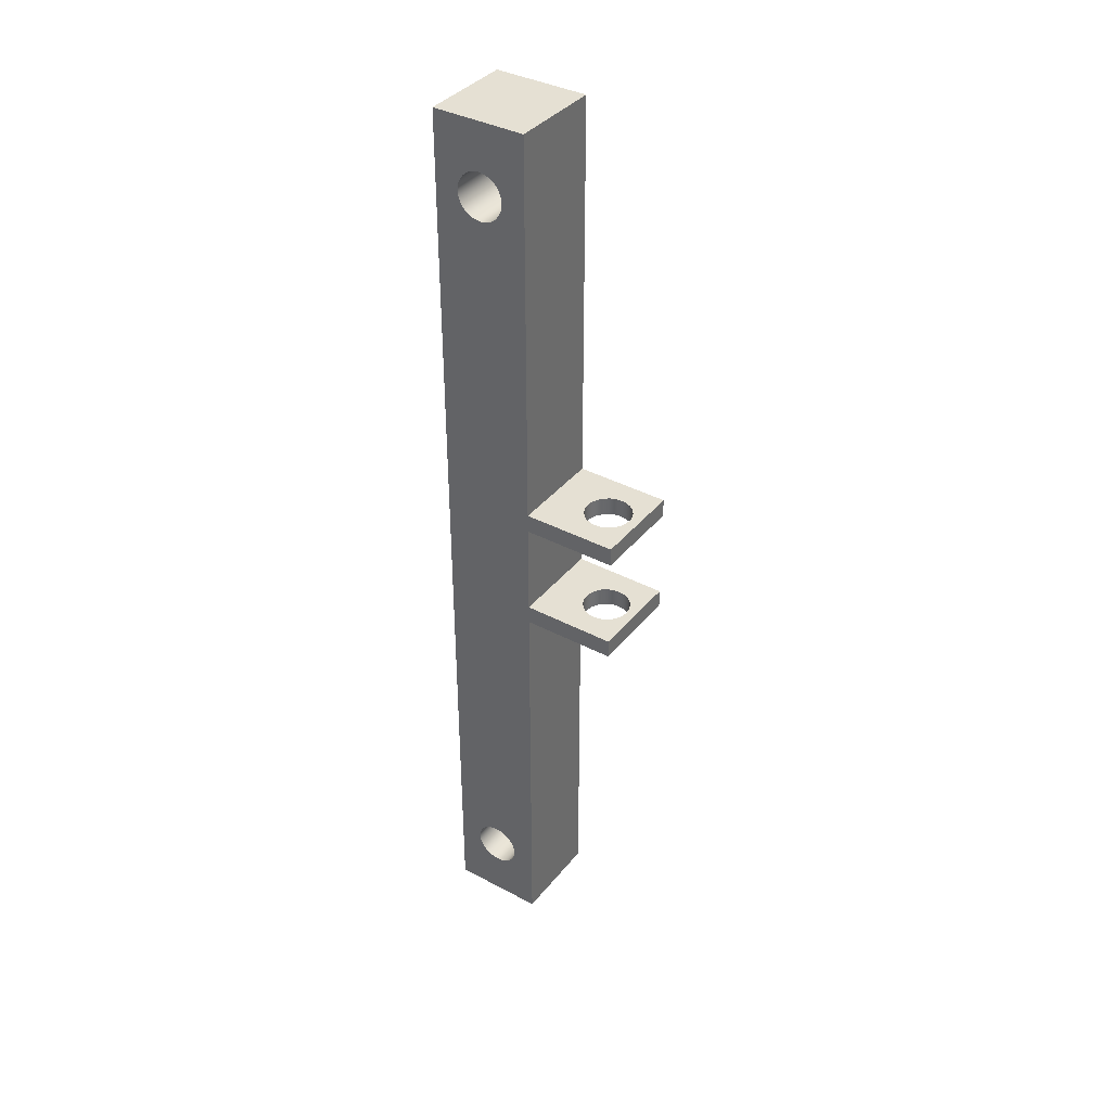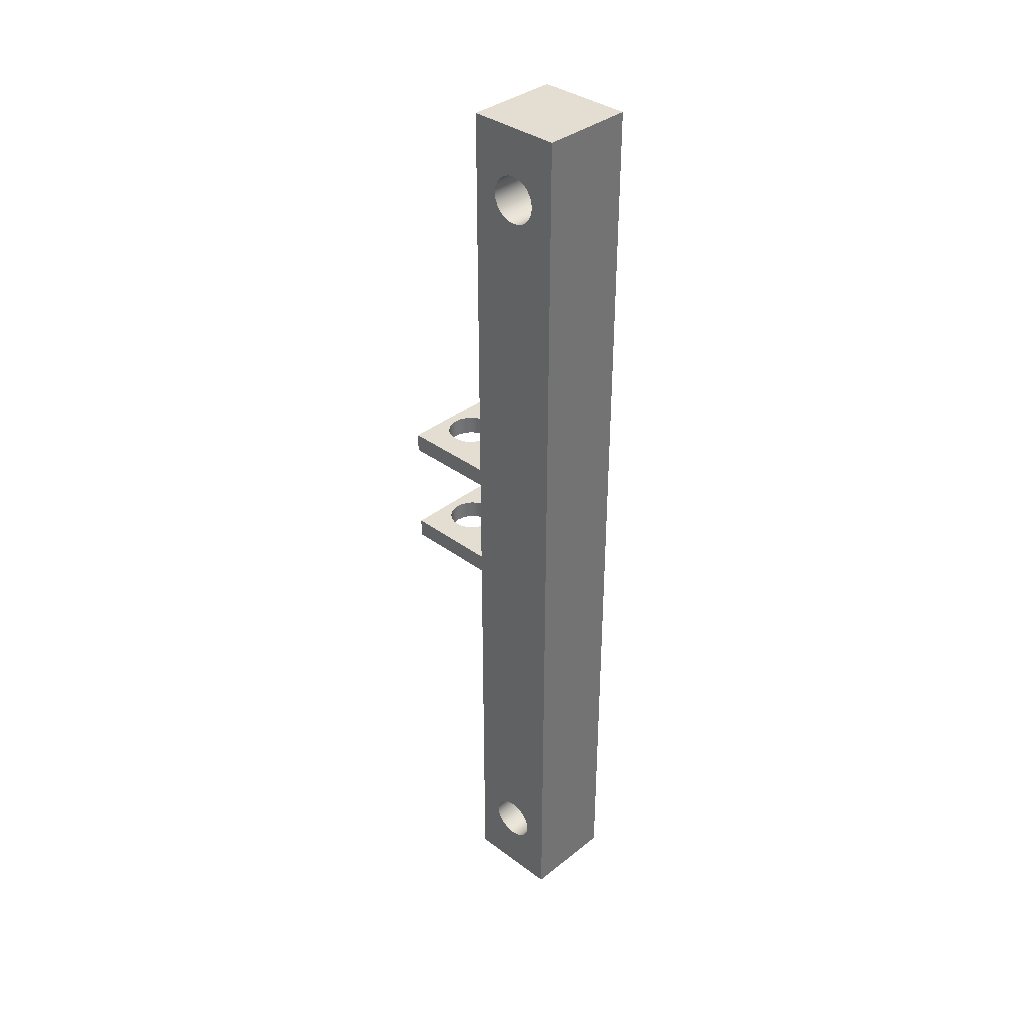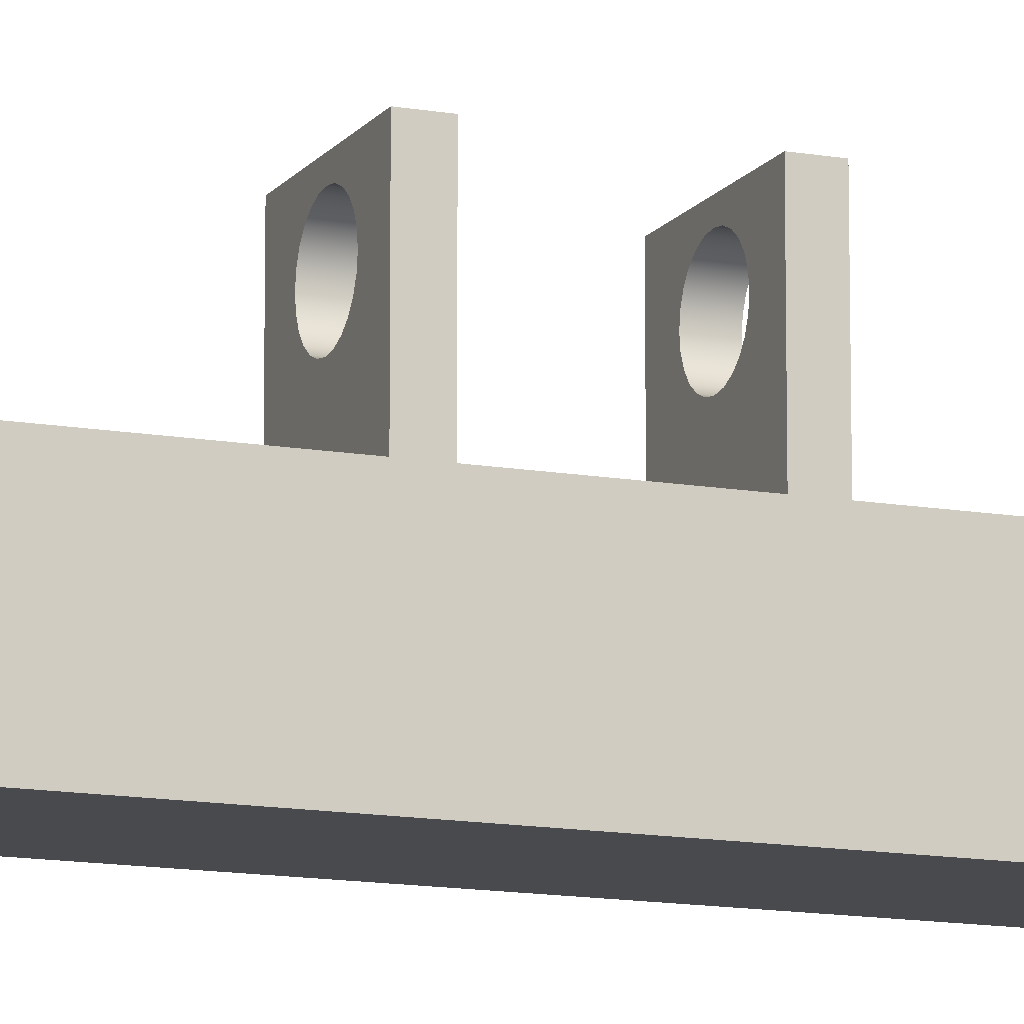
<metadata>
{"format":"obj","ext":"obj","renderer":"f3d","projection":"perspective","resolution":1024,"background":"white","views":[{"elev":37.9,"azim":124.1,"up":"+Z"},{"elev":36.0,"azim":-45.9,"up":"+Z"},{"elev":-12.9,"azim":-112.3,"up":"+Y"}]}
</metadata>
<code>
g body_1
v -0.01 -0.00483 0.1837
v -0.01 -0.005 0.185
v 0.01 -0.005 0.185
v -0.01 -0.00433 0.1825
v 0.01 -0.00483 0.1837
v -0.01 -0.003536 0.1815
v 0.01 -0.00433 0.1825
v -0.01 -0.0025 0.1807
v 0.01 -0.003536 0.1815
v -0.01 -0.001294 0.1802
v 0.01 -0.0025 0.1807
v -0.01 0 0.18
v 0.01 -0.001294 0.1802
v -0.01 0.001294 0.1802
v 0.01 0 0.18
v -0.01 0.0025 0.1807
v 0.01 0.001294 0.1802
v -0.01 0.003536 0.1815
v 0.01 0.0025 0.1807
v -0.01 0.00433 0.1825
v 0.01 0.003536 0.1815
v -0.01 0.00483 0.1837
v 0.01 0.00433 0.1825
v -0.01 0.005 0.185
v 0.01 0.00483 0.1837
v -0.01 0.00483 0.1863
v 0.01 0.005 0.185
v -0.01 0.00433 0.1875
v 0.01 0.00483 0.1863
v -0.01 0.003536 0.1885
v 0.01 0.00433 0.1875
v -0.01 0.0025 0.1893
v 0.01 0.003536 0.1885
v -0.01 0.001294 0.1898
v 0.01 0.0025 0.1893
v -0.01 0 0.19
v 0.01 0.001294 0.1898
v -0.01 -0.001294 0.1898
v 0.01 0 0.19
v -0.01 -0.0025 0.1893
v 0.01 -0.001294 0.1898
v -0.01 -0.003536 0.1885
v 0.01 -0.0025 0.1893
v -0.01 -0.00433 0.1875
v 0.01 -0.003536 0.1885
v -0.01 -0.00483 0.1863
v 0.01 -0.00433 0.1875
v 0.01 -0.00483 0.1863
v 0.01 -0.01 0.2
v 0.01 0.01 0.1126
v 0.01 -0.00483 0.1837
v 0.01 -0.005 0.185
v 0.01 -0.00433 0.1875
v 0.01 -0.003536 0.1885
v 0.01 -0.00483 0.1863
v 0.01 -0.0025 0.1807
v 0.01 -0.003536 0.1815
v 0.01 -0.00433 0.1825
v 0.01 0.01 0.2
v 0.01 0.00483 0.1863
v 0.01 0.005 0.185
v 0.01 0 0.19
v 0.01 0.00433 0.1875
v 0.01 0.0025 0.1893
v 0.01 0.003536 0.1885
v 0.01 -0.001294 0.1898
v 0.01 -0.001294 0.1802
v 0.01 0.001294 0.1802
v 0.01 0 0.18
v 0.01 0 0.02
v 0.01 0.001294 0.01983
v 0.01 0.01 0.08863
v 0.01 -0.01 0
v 0.01 0.01 0
v 0.01 0 0.01
v 0.01 -0.0025 0.1893
v 0.01 0.01 0.09263
v 0.01 -0.001294 0.01983
v 0.01 -0.005 0.015
v 0.01 -0.00483 0.01629
v 0.01 -0.003536 0.01146
v 0.01 -0.00433 0.0125
v 0.01 0.001294 0.01017
v 0.01 0.001294 0.1898
v 0.01 0.00433 0.0175
v 0.01 0.00483 0.01629
v 0.01 0.0025 0.01933
v 0.01 0.003536 0.01854
v 0.01 -0.0025 0.01933
v 0.01 -0.00483 0.01371
v 0.01 -0.0025 0.01067
v 0.01 0.0025 0.01067
v 0.01 0.00483 0.01371
v 0.01 0.00433 0.0125
v 0.01 0.005 0.015
v 0.01 0.01 0.1166
v 0.01 0.00433 0.1825
v 0.01 0.003536 0.1815
v 0.01 0.00483 0.1837
v 0.01 -0.00433 0.0175
v 0.01 -0.001294 0.01017
v 0.01 0.0025 0.1807
v 0.01 -0.003536 0.01854
v 0.01 0.003536 0.01146
v 0.01 0.03 0.1166
v 0.01 0.03 0.1126
v 0.01 0.03 0.09263
v 0.01 0.03 0.08863
v -0.01 0 0.02
v -0.01 0 0.18
v -0.01 0.01 0.1166
v -0.01 0.001294 0.1802
v -0.01 -0.001294 0.1802
v -0.01 -0.001294 0.01983
v -0.01 -0.0025 0.01933
v -0.01 -0.00483 0.1837
v -0.01 -0.00433 0.1825
v -0.01 -0.01 0
v -0.01 -0.001294 0.01017
v -0.01 0 0.01
v -0.01 0.00483 0.1837
v -0.01 0.005 0.185
v -0.01 0.001294 0.01983
v -0.01 -0.003536 0.1815
v -0.01 -0.0025 0.1807
v -0.01 -0.01 0.2
v -0.01 -0.005 0.185
v -0.01 0.01 0
v -0.01 0.01 0.2
v -0.01 0.005 0.015
v -0.01 0.01 0.09263
v -0.01 0.01 0.08863
v -0.01 0.001294 0.01017
v -0.01 -0.00483 0.01371
v -0.01 -0.00433 0.0125
v -0.01 0.00433 0.1825
v -0.01 0.00483 0.01371
v -0.01 0.003536 0.01146
v -0.01 0.00433 0.0125
v -0.01 -0.0025 0.01067
v -0.01 -0.003536 0.01146
v -0.01 -0.00433 0.1875
v -0.01 -0.00483 0.1863
v -0.01 -0.0025 0.1893
v -0.01 -0.003536 0.1885
v -0.01 0.00433 0.1875
v -0.01 0.003536 0.1885
v -0.01 0.00483 0.1863
v -0.01 -0.003536 0.01854
v -0.01 -0.00433 0.0175
v -0.01 0.0025 0.01933
v -0.01 0.001294 0.1898
v -0.01 0 0.19
v -0.01 0.0025 0.1807
v -0.01 0.003536 0.1815
v -0.01 0.0025 0.01067
v -0.01 -0.005 0.015
v -0.01 -0.001294 0.1898
v -0.01 0.00433 0.0175
v -0.01 0.003536 0.01854
v -0.01 0.03 0.08863
v -0.01 0.0025 0.1893
v -0.01 0.00483 0.01629
v -0.01 0.03 0.09263
v -0.01 0.01 0.1126
v -0.01 0.03 0.1126
v -0.01 -0.00483 0.01629
v -0.01 0.03 0.1166
v -0.01 0.01 0
v -0.01 0.01 0.08863
v 0.01 0.01 0.08863
v 0.01 0.01 0
v 0.01 0.01 0.1126
v 0.01 0.01 0.09263
v -0.01 0.01 0.09263
v -0.01 0.01 0.1126
v -0.01 0.01 0.2
v 0.01 0.01 0.2
v 0.01 0.01 0.1166
v -0.01 0.01 0.1166
v -0.01 -0.01 0.2
v -0.01 -0.01 0
v 0.01 -0.01 0
v 0.01 -0.01 0.2
v -0.01 -0.01 0.2
v 0.01 -0.01 0.2
v 0.01 0.01 0.2
v -0.01 0.01 0.2
v 0.01 0.01 0
v 0.01 -0.01 0
v -0.01 -0.01 0
v -0.01 0.01 0
v -0.01 0.03 0.1126
v -0.01 0.03 0.1166
v 0.01 0.03 0.1166
v 0.01 0.03 0.1126
v -0.01 0.03 0.09263
v 0.01 0.03 0.09263
v 0.01 0.03 0.08863
v -0.01 0.03 0.08863
v -0.01 -0.00483 0.01371
v -0.01 -0.005 0.015
v 0.01 -0.005 0.015
v -0.01 -0.00433 0.0125
v 0.01 -0.00483 0.01371
v -0.01 -0.003536 0.01146
v 0.01 -0.00433 0.0125
v -0.01 -0.0025 0.01067
v 0.01 -0.003536 0.01146
v -0.01 -0.001294 0.01017
v 0.01 -0.0025 0.01067
v -0.01 0 0.01
v 0.01 -0.001294 0.01017
v -0.01 0.001294 0.01017
v 0.01 0 0.01
v -0.01 0.0025 0.01067
v 0.01 0.001294 0.01017
v -0.01 0.003536 0.01146
v 0.01 0.0025 0.01067
v -0.01 0.00433 0.0125
v 0.01 0.003536 0.01146
v -0.01 0.00483 0.01371
v 0.01 0.00433 0.0125
v -0.01 0.005 0.015
v 0.01 0.00483 0.01371
v -0.01 0.00483 0.01629
v 0.01 0.005 0.015
v -0.01 0.00433 0.0175
v 0.01 0.00483 0.01629
v -0.01 0.003536 0.01854
v 0.01 0.00433 0.0175
v -0.01 0.0025 0.01933
v 0.01 0.003536 0.01854
v -0.01 0.001294 0.01983
v 0.01 0.0025 0.01933
v -0.01 0 0.02
v 0.01 0.001294 0.01983
v -0.01 -0.001294 0.01983
v 0.01 0 0.02
v -0.01 -0.0025 0.01933
v 0.01 -0.001294 0.01983
v -0.01 -0.003536 0.01854
v 0.01 -0.0025 0.01933
v -0.01 -0.00433 0.0175
v 0.01 -0.003536 0.01854
v -0.01 -0.00483 0.01629
v 0.01 -0.00433 0.0175
v 0.01 -0.00483 0.01629
v -0.01 0.03 0.1166
v -0.00433 0.0255 0.1166
v -0.003536 0.02654 0.1166
v -0.00483 0.02429 0.1166
v 0.01 0.03 0.1166
v 0 0.028 0.1166
v -0.005 0.023 0.1166
v -0.01 0.01 0.1166
v -0.00483 0.02171 0.1166
v -0.003536 0.01946 0.1166
v -0.00433 0.0205 0.1166
v -0.001294 0.01817 0.1166
v -0.0025 0.01867 0.1166
v 0.01 0.01 0.1166
v 0 0.018 0.1166
v 0.00433 0.0255 0.1166
v 0.00483 0.02429 0.1166
v -0.001294 0.02783 0.1166
v 0.001294 0.01817 0.1166
v 0.003536 0.02654 0.1166
v 0.001294 0.02783 0.1166
v 0.0025 0.02733 0.1166
v -0.0025 0.02733 0.1166
v 0.0025 0.01867 0.1166
v 0.00483 0.02171 0.1166
v 0.00433 0.0205 0.1166
v 0.005 0.023 0.1166
v 0.003536 0.01946 0.1166
v 0.01 0.03 0.1126
v 0.005 0.023 0.1126
v 0.00483 0.02429 0.1126
v 0.01 0.01 0.1126
v 0.00483 0.02171 0.1126
v 0.003536 0.01946 0.1126
v 0.00433 0.0205 0.1126
v -0.01 0.01 0.1126
v -0.001294 0.01817 0.1126
v 0 0.018 0.1126
v -0.01 0.03 0.1126
v -0.003536 0.02654 0.1126
v -0.00433 0.0255 0.1126
v 0.001294 0.02783 0.1126
v 0 0.028 0.1126
v 0.00433 0.0255 0.1126
v -0.0025 0.02733 0.1126
v 0.003536 0.02654 0.1126
v 0.0025 0.02733 0.1126
v 0.001294 0.01817 0.1126
v -0.00483 0.02429 0.1126
v -0.001294 0.02783 0.1126
v 0.0025 0.01867 0.1126
v -0.003536 0.01946 0.1126
v -0.0025 0.01867 0.1126
v -0.00483 0.02171 0.1126
v -0.00433 0.0205 0.1126
v -0.005 0.023 0.1126
v -0.00483 0.02171 0.1126
v -0.005 0.023 0.1126
v -0.005 0.023 0.1166
v -0.00433 0.0205 0.1126
v -0.00483 0.02171 0.1166
v -0.003536 0.01946 0.1126
v -0.00433 0.0205 0.1166
v -0.0025 0.01867 0.1126
v -0.003536 0.01946 0.1166
v -0.001294 0.01817 0.1126
v -0.0025 0.01867 0.1166
v 0 0.018 0.1126
v -0.001294 0.01817 0.1166
v 0.001294 0.01817 0.1126
v 0 0.018 0.1166
v 0.0025 0.01867 0.1126
v 0.001294 0.01817 0.1166
v 0.003536 0.01946 0.1126
v 0.0025 0.01867 0.1166
v 0.00433 0.0205 0.1126
v 0.003536 0.01946 0.1166
v 0.00483 0.02171 0.1126
v 0.00433 0.0205 0.1166
v 0.005 0.023 0.1126
v 0.00483 0.02171 0.1166
v 0.00483 0.02429 0.1126
v 0.005 0.023 0.1166
v 0.00433 0.0255 0.1126
v 0.00483 0.02429 0.1166
v 0.003536 0.02654 0.1126
v 0.00433 0.0255 0.1166
v 0.0025 0.02733 0.1126
v 0.003536 0.02654 0.1166
v 0.001294 0.02783 0.1126
v 0.0025 0.02733 0.1166
v 0 0.028 0.1126
v 0.001294 0.02783 0.1166
v -0.001294 0.02783 0.1126
v 0 0.028 0.1166
v -0.0025 0.02733 0.1126
v -0.001294 0.02783 0.1166
v -0.003536 0.02654 0.1126
v -0.0025 0.02733 0.1166
v -0.00433 0.0255 0.1126
v -0.003536 0.02654 0.1166
v -0.00483 0.02429 0.1126
v -0.00433 0.0255 0.1166
v -0.00483 0.02429 0.1166
v 0.01 0.03 0.08863
v 0.005 0.023 0.08863
v 0.00483 0.02429 0.08863
v 0.01 0.01 0.08863
v 0.00483 0.02171 0.08863
v 0.003536 0.01946 0.08863
v 0.00433 0.0205 0.08863
v -0.01 0.01 0.08863
v -0.001294 0.01817 0.08863
v 0 0.018 0.08863
v -0.01 0.03 0.08863
v -0.003536 0.02654 0.08863
v -0.00433 0.0255 0.08863
v 0.001294 0.02783 0.08863
v 0 0.028 0.08863
v 0.00433 0.0255 0.08863
v -0.0025 0.02733 0.08863
v 0.003536 0.02654 0.08863
v 0.0025 0.02733 0.08863
v 0.001294 0.01817 0.08863
v -0.00483 0.02429 0.08863
v -0.001294 0.02783 0.08863
v 0.0025 0.01867 0.08863
v -0.003536 0.01946 0.08863
v -0.0025 0.01867 0.08863
v -0.00483 0.02171 0.08863
v -0.00433 0.0205 0.08863
v -0.005 0.023 0.08863
v -0.01 0.03 0.09263
v -0.00433 0.0255 0.09263
v -0.003536 0.02654 0.09263
v -0.00483 0.02429 0.09263
v 0.01 0.03 0.09263
v 0 0.028 0.09263
v -0.005 0.023 0.09263
v -0.01 0.01 0.09263
v -0.00483 0.02171 0.09263
v -0.003536 0.01946 0.09263
v -0.00433 0.0205 0.09263
v -0.001294 0.01817 0.09263
v -0.0025 0.01867 0.09263
v 0.01 0.01 0.09263
v 0 0.018 0.09263
v 0.00433 0.0255 0.09263
v 0.00483 0.02429 0.09263
v -0.001294 0.02783 0.09263
v 0.001294 0.01817 0.09263
v 0.003536 0.02654 0.09263
v 0.001294 0.02783 0.09263
v 0.0025 0.02733 0.09263
v -0.0025 0.02733 0.09263
v 0.0025 0.01867 0.09263
v 0.00483 0.02171 0.09263
v 0.00433 0.0205 0.09263
v 0.005 0.023 0.09263
v 0.003536 0.01946 0.09263
v -0.00483 0.02171 0.08863
v -0.005 0.023 0.08863
v -0.005 0.023 0.09263
v -0.00433 0.0205 0.08863
v -0.00483 0.02171 0.09263
v -0.003536 0.01946 0.08863
v -0.00433 0.0205 0.09263
v -0.0025 0.01867 0.08863
v -0.003536 0.01946 0.09263
v -0.001294 0.01817 0.08863
v -0.0025 0.01867 0.09263
v 0 0.018 0.08863
v -0.001294 0.01817 0.09263
v 0.001294 0.01817 0.08863
v 0 0.018 0.09263
v 0.0025 0.01867 0.08863
v 0.001294 0.01817 0.09263
v 0.003536 0.01946 0.08863
v 0.0025 0.01867 0.09263
v 0.00433 0.0205 0.08863
v 0.003536 0.01946 0.09263
v 0.00483 0.02171 0.08863
v 0.00433 0.0205 0.09263
v 0.005 0.023 0.08863
v 0.00483 0.02171 0.09263
v 0.00483 0.02429 0.08863
v 0.005 0.023 0.09263
v 0.00433 0.0255 0.08863
v 0.00483 0.02429 0.09263
v 0.003536 0.02654 0.08863
v 0.00433 0.0255 0.09263
v 0.0025 0.02733 0.08863
v 0.003536 0.02654 0.09263
v 0.001294 0.02783 0.08863
v 0.0025 0.02733 0.09263
v 0 0.028 0.08863
v 0.001294 0.02783 0.09263
v -0.001294 0.02783 0.08863
v 0 0.028 0.09263
v -0.0025 0.02733 0.08863
v -0.001294 0.02783 0.09263
v -0.003536 0.02654 0.08863
v -0.0025 0.02733 0.09263
v -0.00433 0.0255 0.08863
v -0.003536 0.02654 0.09263
v -0.00483 0.02429 0.08863
v -0.00433 0.0255 0.09263
v -0.00483 0.02429 0.09263
f 169 171 172
f 171 169 170
f 173 175 176
f 175 173 174
f 82 73 81
f 75 74 83
f 64 59 84
f 49 54 76
f 86 72 85
f 88 72 87
f 78 77 89
f 79 73 90
f 81 73 91
f 83 74 92
f 94 74 93
f 95 74 72
f 59 62 84
f 96 68 50
f 98 96 97
f 99 96 61
f 72 88 85
f 70 72 77
f 100 77 80
f 73 82 90
f 73 75 101
f 74 95 93
f 68 96 102
f 96 99 97
f 72 71 87
f 77 100 103
f 73 101 91
f 74 94 104
f 96 98 102
f 80 73 79
f 77 103 89
f 74 104 92
f 105 50 106
f 77 49 73
f 72 107 77
f 73 80 77
f 49 77 50
f 72 86 95
f 107 72 108
f 59 61 96
f 50 69 67
f 59 65 63
f 75 73 74
f 72 70 71
f 69 50 68
f 56 50 67
f 62 49 66
f 65 59 64
f 60 59 63
f 50 58 51
f 62 59 49
f 61 59 60
f 50 57 58
f 49 55 53
f 57 50 56
f 49 52 55
f 54 49 53
f 49 51 52
f 51 49 50
f 50 105 96
f 70 77 78
f 66 49 76
f 177 179 180
f 179 177 178
f 139 128 138
f 130 128 137
f 130 132 128
f 118 167 157
f 126 143 127
f 166 111 168
f 126 150 167
f 167 118 126
f 111 166 165
f 130 165 131
f 111 163 159
f 129 162 152
f 165 130 111
f 161 131 164
f 163 111 130
f 111 160 151
f 129 147 162
f 126 153 158
f 131 161 132
f 128 133 156
f 160 111 159
f 111 112 154
f 111 155 136
f 129 153 126
f 144 126 158
f 134 118 157
f 138 128 156
f 113 114 115
f 149 126 115
f 155 111 154
f 129 148 146
f 153 129 152
f 126 145 142
f 118 141 140
f 128 139 137
f 123 111 151
f 150 126 149
f 129 122 148
f 147 129 146
f 145 126 144
f 143 126 142
f 118 135 141
f 121 111 136
f 135 118 134
f 128 120 133
f 132 130 131
f 126 116 115
f 113 115 125
f 111 122 129
f 118 120 128
f 116 126 127
f 115 124 125
f 115 117 124
f 109 111 123
f 122 111 121
f 120 118 119
f 117 115 116
f 113 109 114
f 109 113 110
f 111 110 112
f 119 118 140
f 111 109 110
f 183 181 182
f 181 183 184
f 185 187 188
f 187 185 186
f 191 189 190
f 189 191 192
f 1 3 5
f 4 5 7
f 6 7 9
f 8 9 11
f 10 11 13
f 12 13 15
f 14 15 17
f 16 17 19
f 18 19 21
f 20 21 23
f 22 23 25
f 24 25 27
f 26 27 29
f 28 29 31
f 30 31 33
f 32 33 35
f 34 35 37
f 36 37 39
f 38 39 41
f 40 41 43
f 42 43 45
f 44 45 47
f 46 47 48
f 2 48 3
f 48 2 46
f 47 46 44
f 45 44 42
f 43 42 40
f 41 40 38
f 39 38 36
f 37 36 34
f 35 34 32
f 33 32 30
f 31 30 28
f 29 28 26
f 27 26 24
f 25 24 22
f 23 22 20
f 21 20 18
f 19 18 16
f 5 4 1
f 7 6 4
f 9 8 6
f 11 10 8
f 17 16 14
f 15 14 12
f 13 12 10
f 3 1 2
f 204 205 207
f 201 203 205
f 206 207 209
f 208 209 211
f 210 211 213
f 212 213 215
f 214 215 217
f 216 217 219
f 203 201 202
f 205 204 201
f 207 206 204
f 209 208 206
f 211 210 208
f 213 212 210
f 215 214 212
f 217 216 214
f 219 218 216
f 221 220 218
f 223 222 220
f 225 224 222
f 227 226 224
f 229 228 226
f 231 230 228
f 233 232 230
f 235 234 232
f 237 236 234
f 239 238 236
f 241 240 238
f 243 242 240
f 245 244 242
f 247 246 244
f 248 202 246
f 202 248 203
f 246 247 248
f 244 245 247
f 242 243 245
f 240 241 243
f 238 239 241
f 236 237 239
f 234 235 237
f 232 233 235
f 230 231 233
f 228 229 231
f 226 227 229
f 224 225 227
f 222 223 225
f 220 221 223
f 218 219 221
f 272 262 276
f 262 275 273
f 253 254 269
f 262 274 276
f 256 263 260
f 253 265 275
f 253 270 268
f 275 262 253
f 274 262 273
f 267 262 272
f 256 259 257
f 266 249 271
f 270 253 269
f 264 253 268
f 263 262 267
f 256 261 258
f 256 255 249
f 254 249 266
f 265 253 264
f 263 256 262
f 261 256 260
f 259 256 258
f 255 256 257
f 252 249 255
f 254 253 249
f 250 249 252
f 251 249 250
f 249 251 271
f 284 301 285
f 287 297 304
f 284 304 302
f 277 295 290
f 304 284 287
f 284 303 300
f 287 298 293
f 303 284 302
f 301 284 300
f 280 296 299
f 277 292 294
f 287 291 298
f 287 289 297
f 280 286 296
f 280 278 277
f 295 277 294
f 277 291 287
f 288 287 293
f 284 286 280
f 280 283 281
f 277 279 292
f 291 277 290
f 289 287 288
f 286 284 285
f 283 280 282
f 278 280 281
f 279 277 278
f 280 299 282
f 193 195 196
f 195 193 194
f 353 368 370
f 363 373 380
f 360 377 361
f 360 380 378
f 353 371 366
f 380 360 363
f 360 379 376
f 356 375 358
f 363 374 369
f 379 360 378
f 377 360 376
f 356 372 375
f 363 367 374
f 363 365 373
f 356 362 372
f 356 354 353
f 371 353 370
f 353 367 363
f 364 363 369
f 360 362 356
f 356 359 357
f 353 355 368
f 367 353 366
f 365 363 364
f 355 353 354
f 354 356 357
f 359 356 358
f 362 360 361
f 388 395 392
f 394 406 408
f 385 386 401
f 394 407 405
f 404 394 408
f 381 383 403
f 385 402 400
f 407 394 385
f 406 394 405
f 399 394 404
f 388 391 389
f 398 381 403
f 402 385 401
f 396 385 400
f 395 394 399
f 388 393 390
f 388 387 381
f 386 381 398
f 397 385 396
f 395 388 394
f 393 388 392
f 391 388 390
f 387 388 389
f 384 381 387
f 385 397 407
f 386 385 381
f 382 381 384
f 383 381 382
f 199 197 198
f 197 199 200
f 417 416 414
f 419 418 416
f 421 420 418
f 423 422 420
f 425 424 422
f 427 426 424
f 429 428 426
f 431 430 428
f 455 454 452
f 433 432 430
f 435 434 432
f 437 436 434
f 439 438 436
f 441 440 438
f 443 442 440
f 445 444 442
f 447 446 444
f 449 448 446
f 451 450 448
f 453 452 450
f 456 410 454
f 409 411 413
f 454 455 456
f 450 451 453
f 448 449 451
f 446 447 449
f 444 445 447
f 442 443 445
f 440 441 443
f 438 439 441
f 436 437 439
f 434 435 437
f 432 433 435
f 430 431 433
f 428 429 431
f 426 427 429
f 424 425 427
f 422 423 425
f 420 421 423
f 418 419 421
f 416 417 419
f 414 415 417
f 412 413 415
f 413 412 409
f 415 414 412
f 410 456 411
f 411 409 410
f 452 453 455
f 305 307 309
f 308 309 311
f 310 311 313
f 314 315 317
f 316 317 319
f 318 319 321
f 320 321 323
f 322 323 325
f 324 325 327
f 326 327 329
f 328 329 331
f 330 331 333
f 332 333 335
f 334 335 337
f 336 337 339
f 338 339 341
f 340 341 343
f 342 343 345
f 344 345 347
f 346 347 349
f 348 349 351
f 350 351 352
f 306 352 307
f 352 306 350
f 351 350 348
f 349 348 346
f 347 346 344
f 345 344 342
f 343 342 340
f 341 340 338
f 339 338 336
f 337 336 334
f 335 334 332
f 333 332 330
f 331 330 328
f 329 328 326
f 327 326 324
f 325 324 322
f 323 322 320
f 321 320 318
f 319 318 316
f 317 316 314
f 315 314 312
f 313 312 310
f 311 310 308
f 309 308 305
f 307 305 306
f 312 313 315

</code>
